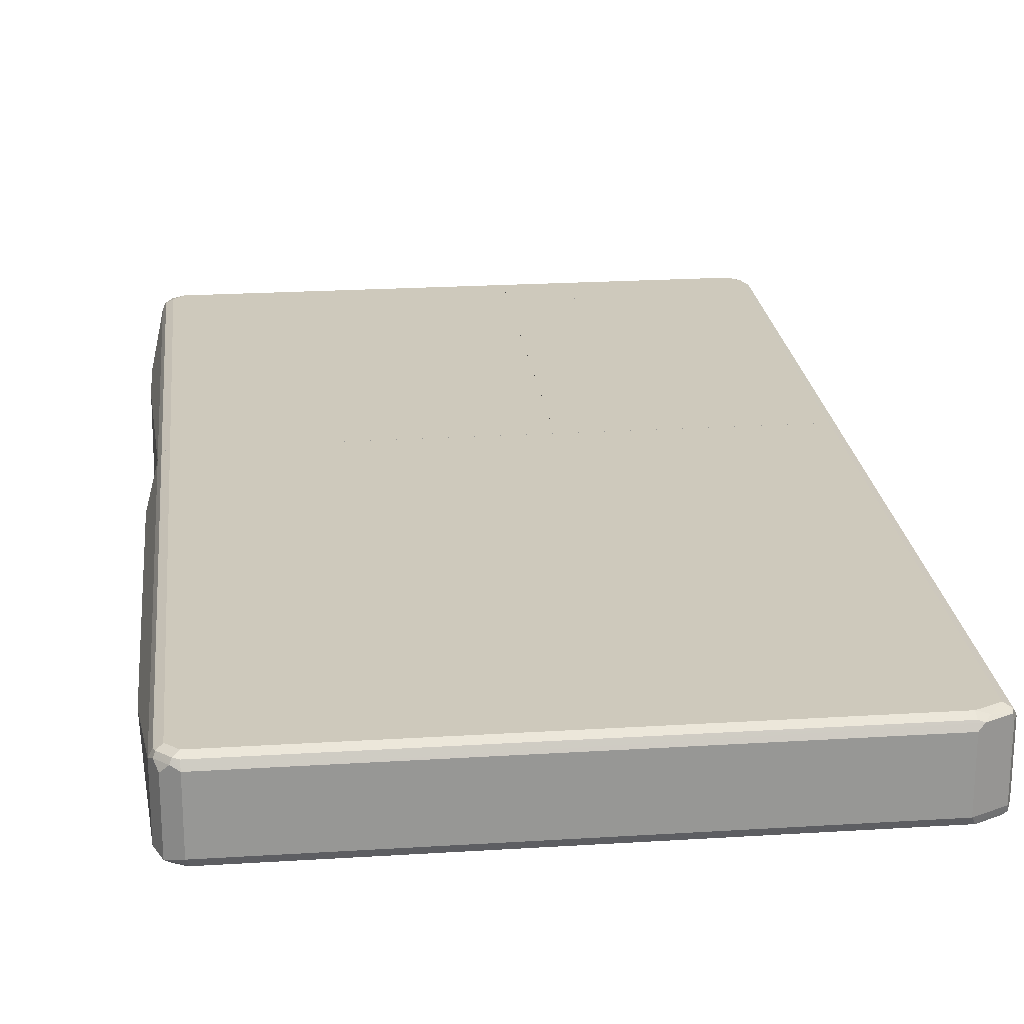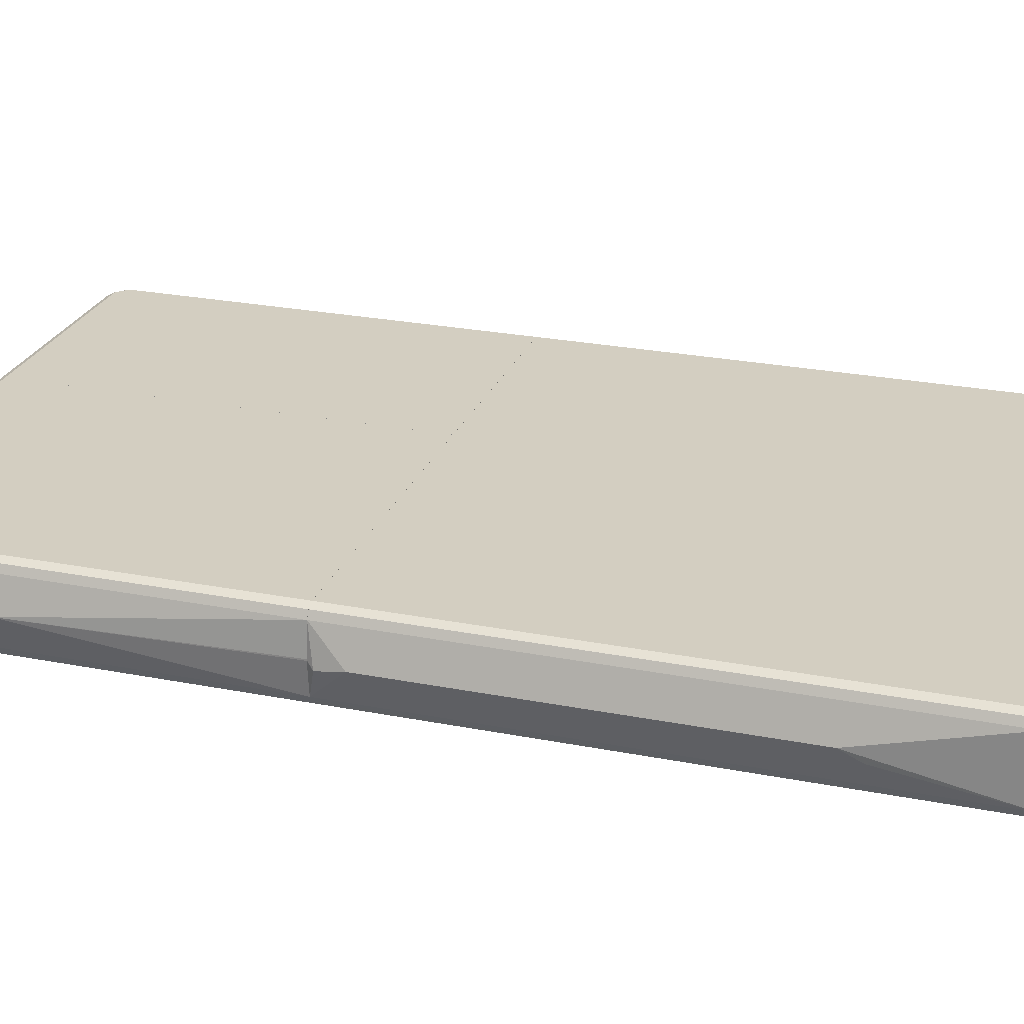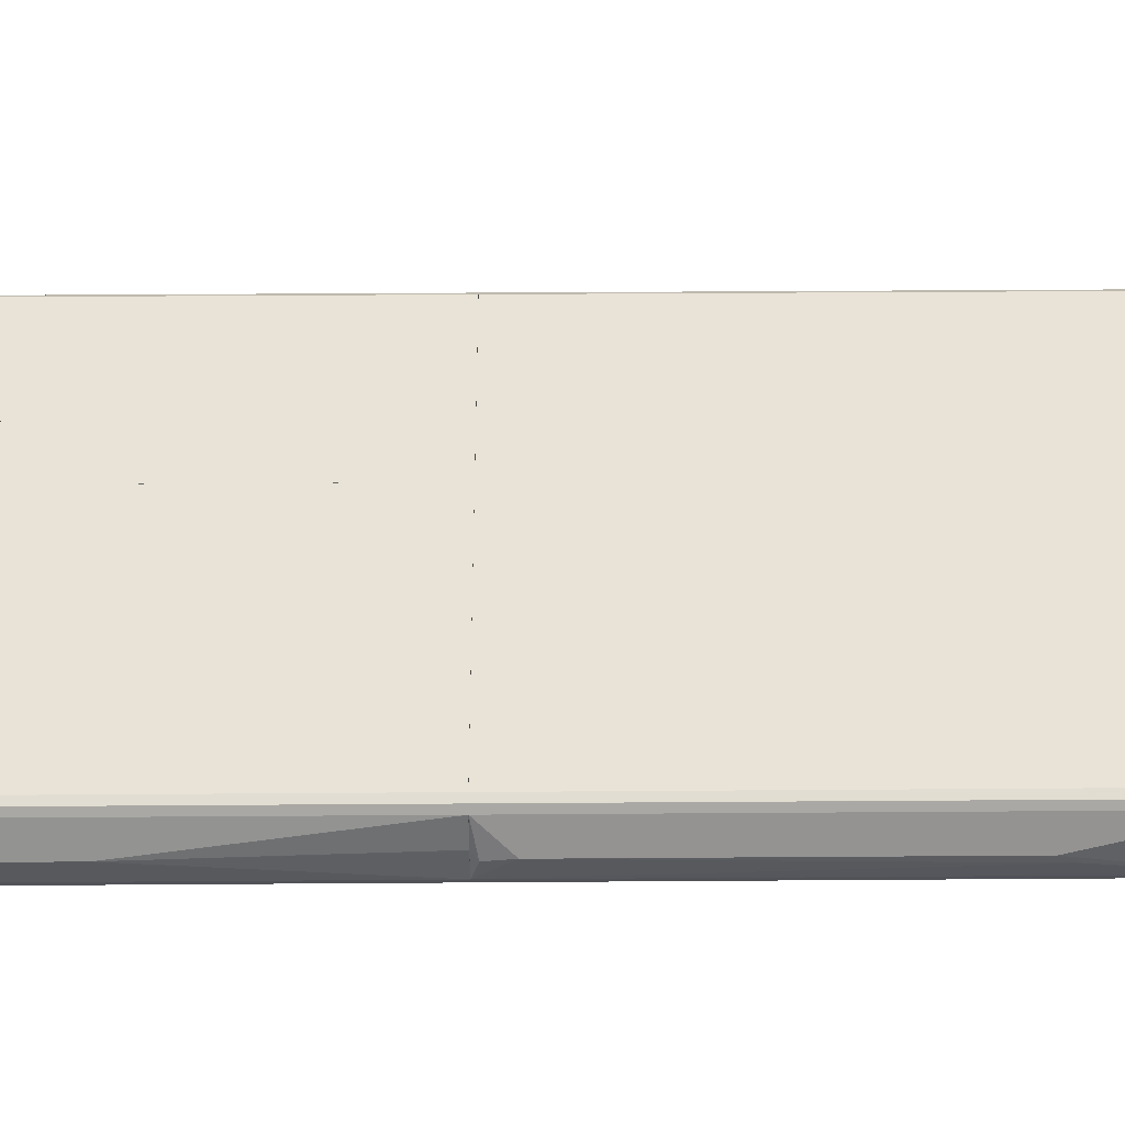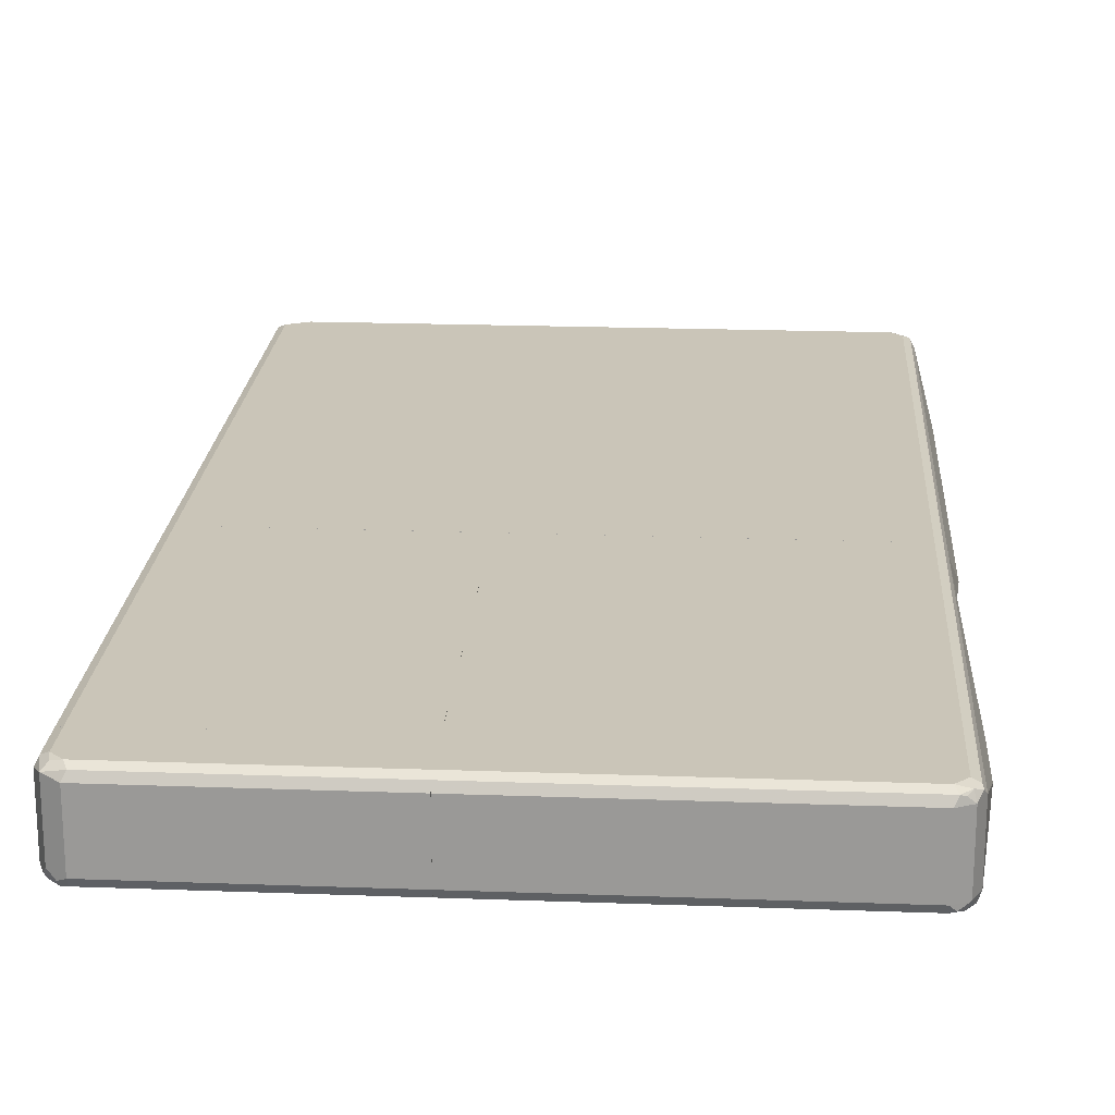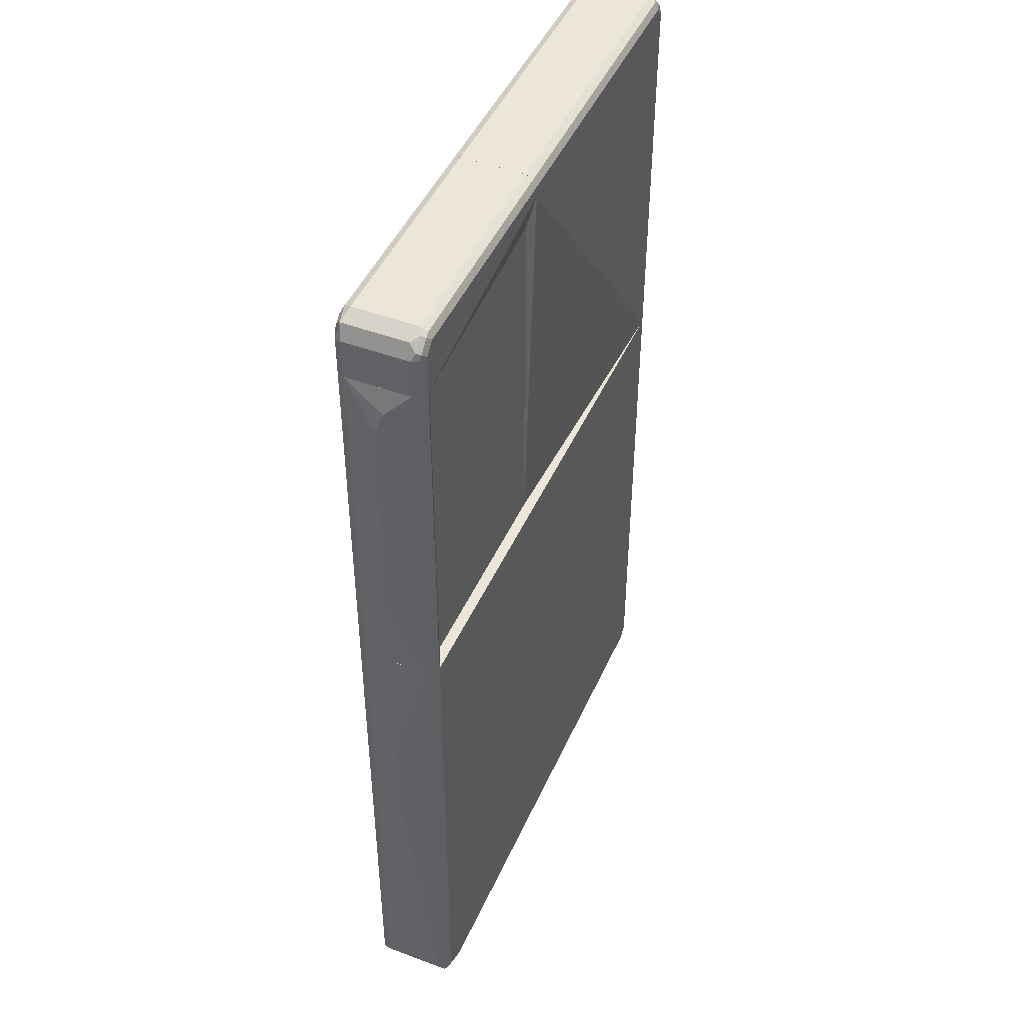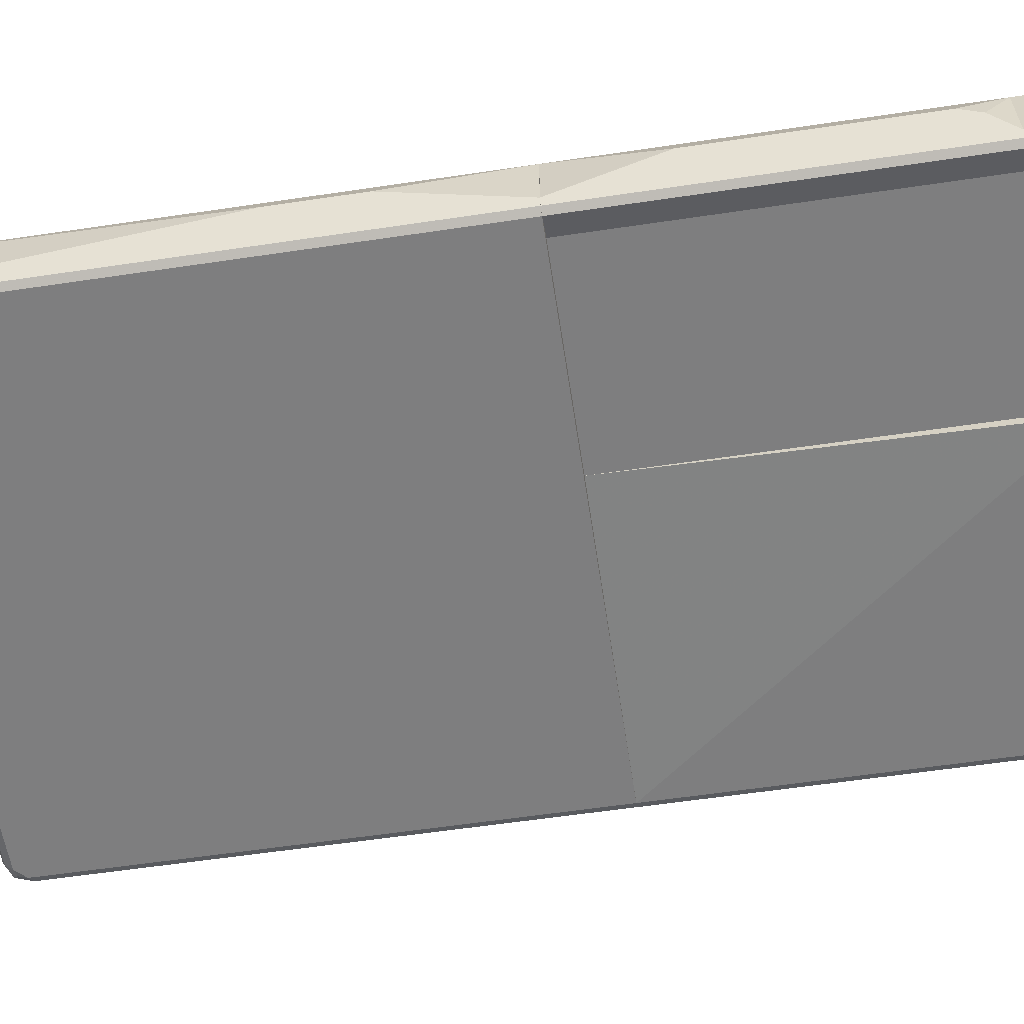
<metadata>
{"format":"obj","ext":"obj","renderer":"f3d","projection":"perspective","resolution":1024,"background":"white","views":[{"elev":22.3,"azim":-6.2,"up":"+Z"},{"elev":25.1,"azim":-72.3,"up":"+Z"},{"elev":41.8,"azim":-90.5,"up":"+Z"},{"elev":20.5,"azim":-176.2,"up":"+Z"},{"elev":46.3,"azim":113.2,"up":"+Y"},{"elev":-59.5,"azim":98.7,"up":"+Z"}]}
</metadata>
<code>
v 0.5066 0.1149 0.05629
v 0.5254 -0.1126 0
v 0.5066 0.1149 -0.05629
v 0.5003 0.1149 0.0688
v 0.5066 -0.8256 0.05629
v 0.5254 -0.2627 0
v 0.5066 -0.8256 -0.05629
v 0.5011 0.1149 -0.06718
v 0.4879 0.1149 0.07506
v 0.5003 -0.8318 0.0688
v 0.4972 -0.8397 0.06567
v 0.5003 -0.8381 0.05629
v 0.5003 -0.8381 -0.05629
v 0.5018 -0.835 -0.06567
v 0.5003 -0.8256 -0.0688
v 0.5003 0.1149 -0.0688
v 0.4879 -0.8256 0.07506
v -0.4879 0.1149 0.07506
v 0.469 -0.8467 0.07035
v 0.4879 -0.8444 0.05629
v 0.4879 -0.8444 -0.05629
v 0.4597 -0.8585 0.06567
v 0.4644 -0.8538 -0.06567
v 0.494 -0.8381 -0.0688
v 0.4879 -0.8256 -0.07506
v 0.4879 0.1149 -0.07506
v 0.4503 -0.8444 0.07506
v -0.4988 0.1149 0.06961
v -0.4879 -0.8256 0.07506
v 0.4503 -0.8568 0.0688
v 0.4503 -0.8631 0.05629
v 0.4503 -0.8631 -0.05629
v -0.469 -0.8568 0.0688
v -0.469 -0.8631 0.05629
v 0.4566 -0.8568 -0.0688
v 0.4503 -0.8444 -0.07506
v -0.4879 0.1149 -0.07506
v -0.469 -0.8444 0.07506
v -0.4784 -0.8538 0.07035
v -0.4972 -0.835 0.07035
v -0.5003 0.1149 0.0688
v -0.5003 -0.8256 0.0688
v -0.469 -0.8631 -0.05629
v -0.4816 -0.8568 0.06254
v -0.494 -0.8506 0.05003
v -0.4628 -0.8568 -0.0688
v -0.469 -0.8444 -0.07506
v -0.4879 -0.8256 -0.07506
v -0.4927 0.1149 -0.07263
v -0.5066 -0.8256 0.05629
v -0.5003 -0.8381 0.06254
v -0.5066 0.1149 0.05629
v -0.494 -0.8506 -0.06254
v -0.4784 -0.8538 -0.06567
v -0.4847 -0.8412 -0.07193
v -0.4972 -0.835 -0.06567
v -0.5003 -0.8193 -0.0688
v -0.5003 0.1149 -0.0688
v -0.5254 -0.5817 0
v -0.5066 -0.8256 -0.05629
v -0.5127 0.1149 0.00241
v -0.5207 0.1031 -0.009375
v -0.5254 0.05621 0
v -0.5042 0.1149 -0.06111
v -0.5207 -0.6168 -0.01876
v -0.5066 0.1149 -0.05629
v -0.5127 0.1149 0
v -0.5254 0.5629 0
v -0.5254 0.6755 0
v -0.5066 0.115 -0.05629
v -0.5127 0.115 0
v -0.5127 0.115 0.00241
v -0.5066 0.115 0.05629
v -0.5066 0.8256 0.05629
v -0.5066 0.8256 -0.05629
v -0.5042 0.115 -0.06111
v -0.5003 0.115 0.0688
v -0.5019 0.835 0.06567
v -0.4941 0.8506 0.05629
v -0.4941 0.8506 -0.05629
v -0.4972 0.8396 -0.06567
v -0.5003 0.8318 -0.0688
v -0.5003 0.115 -0.0688
v -0.4987 0.115 0.06961
v -0.5003 0.8256 0.0688
v -0.4902 0.8443 0.07035
v -0.4831 0.8537 0.06567
v -0.4753 0.8569 0.0688
v -0.4691 0.8631 0.05629
v -0.4691 0.8631 -0.05629
v -0.4785 0.8584 -0.06567
v -0.4878 0.8467 -0.07035
v -0.4878 0.8256 -0.07506
v -0.4878 0.115 -0.07506
v -0.4878 0.115 0.07506
v -0.4878 0.8256 0.07506
v -0.4691 0.8443 0.07506
v 0.07587 0.8569 0.0688
v 0.07587 0.8631 0.05629
v -0.4691 0.8569 -0.0688
v 0.07587 0.8631 -0.05629
v -0.4691 0.8443 -0.07506
v 0.07587 0.115 -0.05629
v 0.07587 0.8256 -0.07506
v 0.07587 0.115 0.07506
v 0.07587 0.8443 0.07506
v 0.07587 0.8569 -0.0688
v 0.07587 0.8443 -0.07506
v 0.07592 0.8256 -0.07506
v 0.07592 0.7557 -0.05629
v 0.07592 0.8444 -0.07506
v 0.4878 0.7557 -0.07506
v 0.07592 0.7557 0.07506
v 0.07592 0.8569 -0.0688
v 0.4691 0.8444 -0.07506
v 0.4878 0.8256 -0.07506
v 0.4912 0.7557 -0.07335
v 0.07592 0.8444 0.07506
v 0.4878 0.7557 0.07506
v 0.07592 0.8572 -0.06821
v 0.4691 0.8569 -0.0688
v 0.4785 0.8538 -0.07035
v 0.4972 0.835 -0.07035
v 0.5003 0.8256 -0.0688
v 0.5003 0.7557 -0.0688
v 0.07592 0.8569 0.0688
v 0.4691 0.8444 0.07506
v 0.5003 0.7557 0.0688
v 0.4878 0.8256 0.07506
v 0.07592 0.8631 -0.05629
v 0.4691 0.8631 -0.05629
v 0.4816 0.8569 -0.06254
v 0.5003 0.8381 -0.06254
v 0.5066 0.8256 -0.05629
v 0.5066 0.7557 -0.05629
v 0.07592 0.8631 0.05629
v 0.4628 0.8569 0.0688
v 0.4847 0.8413 0.07193
v 0.5041 0.7557 0.06138
v 0.5003 0.8194 0.0688
v 0.4691 0.8631 0.05629
v 0.4941 0.8506 -0.05003
v 0.5066 0.8256 0.05629
v 0.5066 0.7557 0.05629
v 0.4941 0.8506 0.06254
v 0.4879 0.7557 0.07506
v 0.5004 0.7557 0.0688
v 0.4471 0.7557 0.07506
v 0.4879 0.1151 0.07506
v 0.5066 0.7557 0.05629
v 0.5004 0.1151 0.0688
v 0.5054 0.1151 0.0587
v 0.4471 0.7557 -0.05629
v 0.4471 0.1151 0.07506
v 0.5254 0.6755 0
v 0.5191 0.713 -0.0125
v 0.5066 0.7557 -0.05629
v 0.5066 0.1151 0.05629
v 0.4879 0.7557 -0.07506
v 0.4471 0.1151 -0.05629
v 0.5254 0.3002 0
v 0.5004 0.7557 -0.0688
v 0.5066 0.1151 -0.05629
v 0.5207 0.2533 -0.009375
v 0.4879 0.1151 -0.07506
v 0.5004 0.1151 -0.0688
v 0.07592 0.1151 -0.05629
v 0.07592 0.1151 0.07506
v 0.07592 0.7557 -0.05629
v 0.07592 0.7557 0.07506
f 1 2 3
f 1 3 8
f 1 8 16
f 1 16 26
f 1 26 37
f 1 37 49
f 1 49 58
f 1 58 64
f 1 64 66
f 1 66 67
f 1 67 61
f 1 61 52
f 1 52 41
f 1 41 28
f 1 28 18
f 1 18 9
f 1 9 4
f 1 4 10
f 1 10 5
f 1 5 6
f 1 6 2
f 2 6 7
f 2 7 3
f 3 7 8
f 4 9 17
f 4 17 10
f 5 7 6
f 5 10 11
f 5 11 12
f 5 12 13
f 5 13 7
f 7 13 14
f 7 14 15
f 7 15 8
f 8 15 16
f 9 18 29
f 9 29 38
f 9 38 27
f 9 27 17
f 10 17 19
f 10 19 11
f 11 20 21
f 11 21 13
f 11 13 12
f 11 19 22
f 11 22 31
f 11 31 20
f 13 21 14
f 14 21 23
f 14 23 35
f 14 35 24
f 14 24 25
f 14 25 15
f 15 25 26
f 15 26 16
f 17 27 19
f 18 28 29
f 19 27 30
f 19 30 22
f 20 31 32
f 20 32 21
f 21 32 23
f 22 30 33
f 22 33 34
f 22 34 31
f 23 32 35
f 24 35 25
f 25 35 36
f 25 36 47
f 25 47 48
f 25 48 37
f 25 37 26
f 27 38 39
f 27 39 30
f 28 40 29
f 28 41 42
f 28 42 40
f 29 40 39
f 29 39 38
f 30 39 33
f 31 34 43
f 31 43 32
f 32 43 46
f 32 46 35
f 33 39 34
f 34 39 44
f 34 44 45
f 34 45 53
f 34 53 43
f 35 46 47
f 35 47 36
f 37 48 49
f 39 40 44
f 40 42 50
f 40 50 51
f 40 51 44
f 41 52 50
f 41 50 42
f 43 53 54
f 43 54 46
f 44 51 45
f 45 51 50
f 45 50 60
f 45 60 53
f 46 54 47
f 47 54 53
f 47 53 55
f 47 55 48
f 48 55 53
f 48 53 56
f 48 56 57
f 48 57 49
f 49 57 58
f 50 52 63
f 50 63 59
f 50 59 60
f 52 61 62
f 52 62 63
f 53 60 56
f 56 60 57
f 57 60 64
f 57 64 58
f 59 63 65
f 59 65 60
f 60 65 66
f 60 66 64
f 61 67 62
f 62 67 66
f 62 66 63
f 63 66 65
f 68 69 75
f 68 75 70
f 68 70 71
f 68 71 72
f 68 72 73
f 68 73 74
f 68 74 69
f 69 74 75
f 70 76 83
f 70 83 94
f 70 94 103
f 70 103 105
f 70 105 95
f 70 95 84
f 70 84 77
f 70 77 73
f 70 73 72
f 70 72 71
f 70 75 76
f 73 77 78
f 73 78 74
f 74 78 79
f 74 79 80
f 74 80 75
f 75 80 81
f 75 81 82
f 75 82 76
f 76 82 83
f 77 84 85
f 77 85 78
f 78 85 86
f 78 86 79
f 79 86 87
f 79 87 88
f 79 88 89
f 79 89 90
f 79 90 80
f 80 90 91
f 80 91 92
f 80 92 81
f 81 92 82
f 82 92 93
f 82 93 94
f 82 94 83
f 84 95 96
f 84 96 85
f 85 96 86
f 86 96 97
f 86 97 88
f 86 88 87
f 88 97 106
f 88 106 98
f 88 98 99
f 88 99 89
f 89 99 101
f 89 101 90
f 90 100 91
f 90 101 107
f 90 107 100
f 91 100 92
f 92 100 102
f 92 102 93
f 93 102 108
f 93 108 104
f 93 104 94
f 94 104 103
f 95 105 106
f 95 106 97
f 95 97 96
f 98 106 105
f 98 105 103
f 98 103 104
f 98 104 108
f 98 108 107
f 98 107 101
f 98 101 99
f 100 107 108
f 100 108 102
f 109 110 113
f 109 113 118
f 109 118 126
f 109 126 136
f 109 136 130
f 109 130 120
f 109 120 114
f 109 114 111
f 109 111 115
f 109 115 116
f 109 116 112
f 109 112 110
f 110 112 117
f 110 117 125
f 110 125 135
f 110 135 144
f 110 144 139
f 110 139 128
f 110 128 119
f 110 119 113
f 111 114 121
f 111 121 115
f 112 116 117
f 113 119 129
f 113 129 127
f 113 127 118
f 114 120 121
f 115 121 122
f 115 122 123
f 115 123 116
f 116 123 124
f 116 124 117
f 117 124 125
f 118 127 137
f 118 137 126
f 119 128 140
f 119 140 129
f 120 130 131
f 120 131 121
f 121 131 122
f 122 131 132
f 122 132 133
f 122 133 123
f 123 133 134
f 123 134 124
f 124 134 135
f 124 135 125
f 126 137 141
f 126 141 136
f 127 129 138
f 127 138 145
f 127 145 137
f 128 139 140
f 129 140 145
f 129 145 138
f 130 136 141
f 130 141 131
f 131 141 145
f 131 145 142
f 131 142 132
f 132 142 133
f 133 142 145
f 133 145 143
f 133 143 134
f 134 143 144
f 134 144 135
f 137 145 141
f 139 144 143
f 139 143 140
f 140 143 145
f 146 147 150
f 146 150 157
f 146 157 162
f 146 162 159
f 146 159 153
f 146 153 148
f 146 148 154
f 146 154 149
f 146 149 151
f 146 151 147
f 147 151 152
f 147 152 150
f 148 153 160
f 148 160 154
f 149 154 160
f 149 160 165
f 149 165 166
f 149 166 163
f 149 163 158
f 149 158 152
f 149 152 151
f 150 155 156
f 150 156 157
f 150 152 158
f 150 158 161
f 150 161 155
f 153 159 165
f 153 165 160
f 155 157 156
f 155 161 163
f 155 163 157
f 157 163 166
f 157 166 162
f 158 163 164
f 158 164 161
f 159 162 166
f 159 166 165
f 161 164 163
f 167 160 154
f 167 154 168
f 167 168 170
f 167 170 169
f 167 169 153
f 167 153 160
f 160 153 148
f 160 148 154
f 168 154 148
f 168 148 170
f 169 170 148
f 169 148 153

</code>
